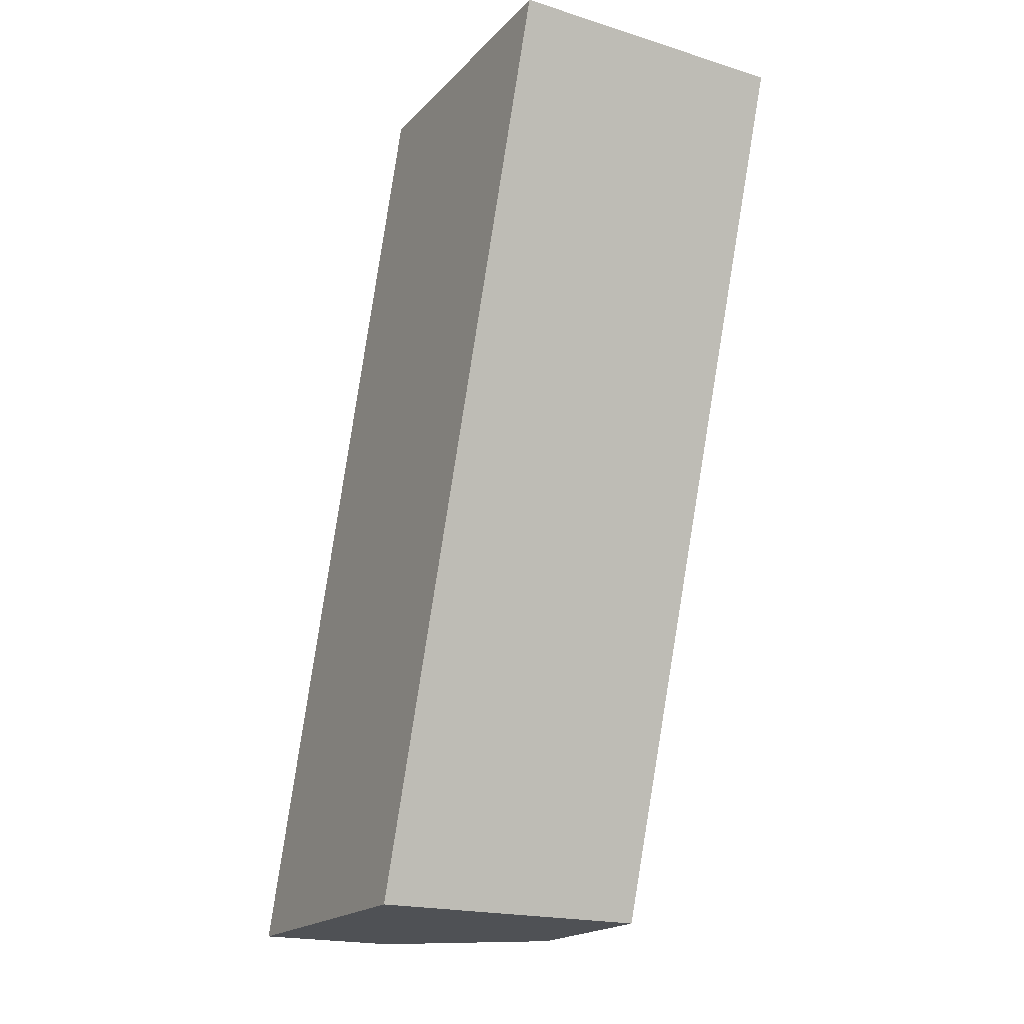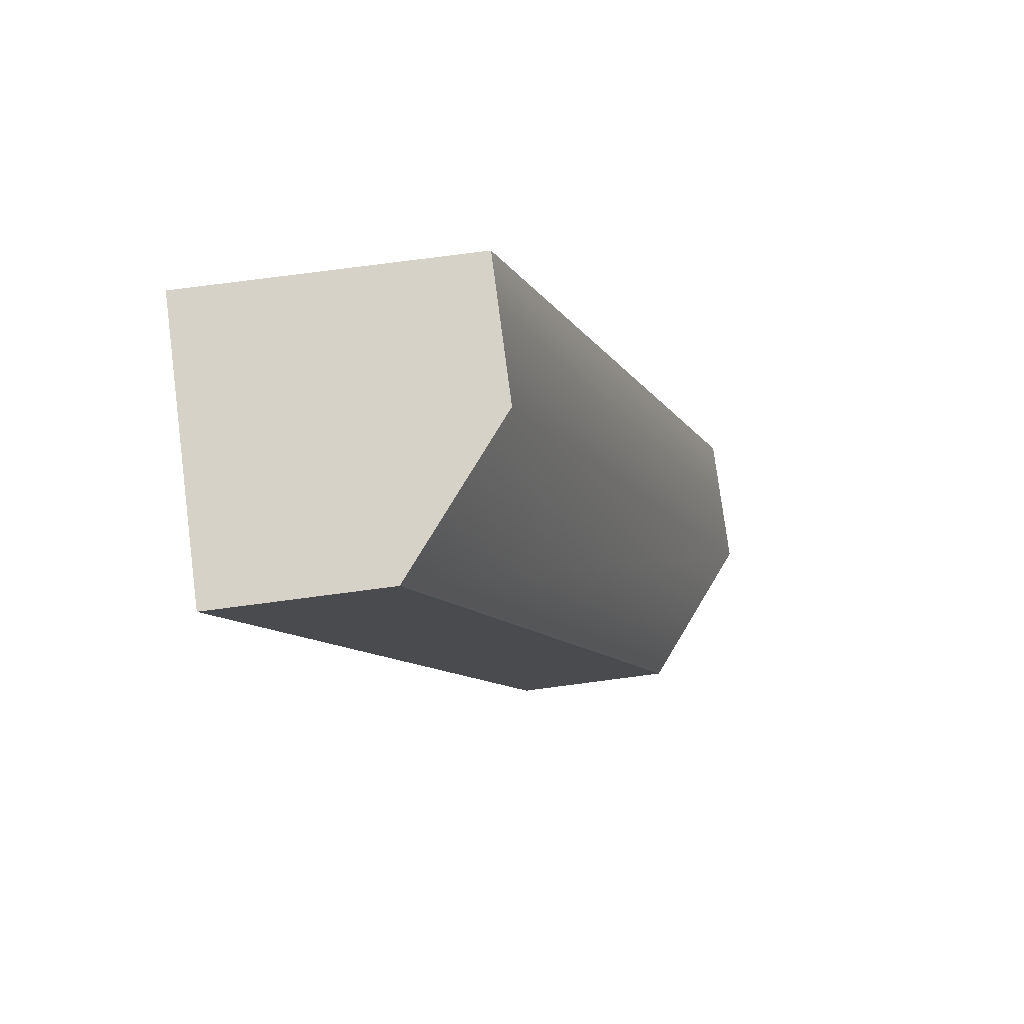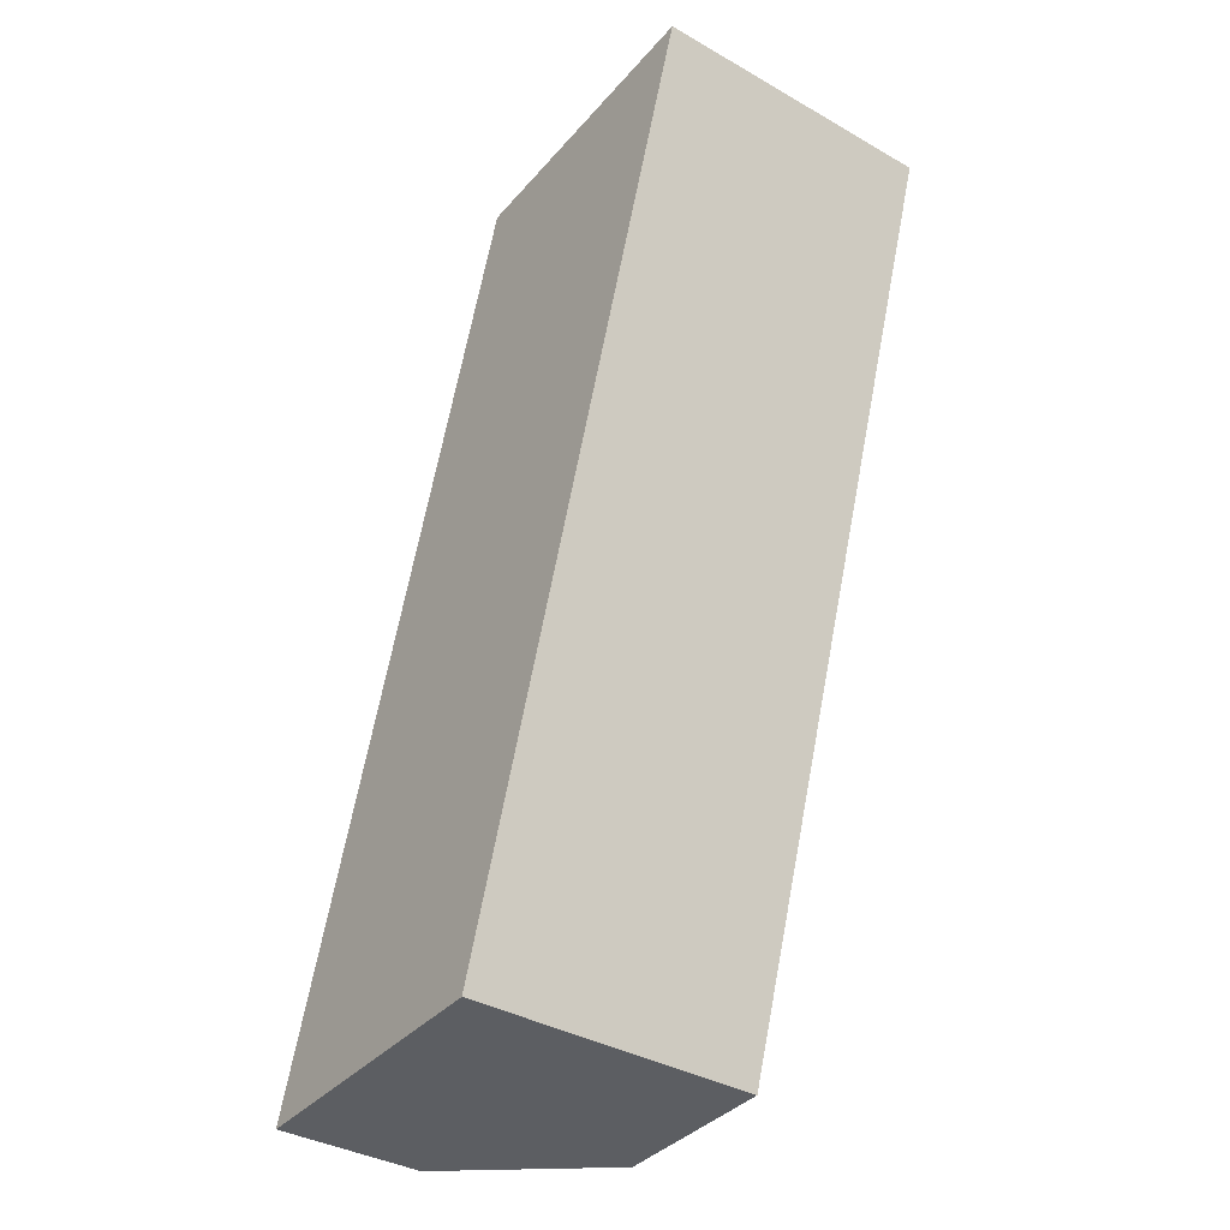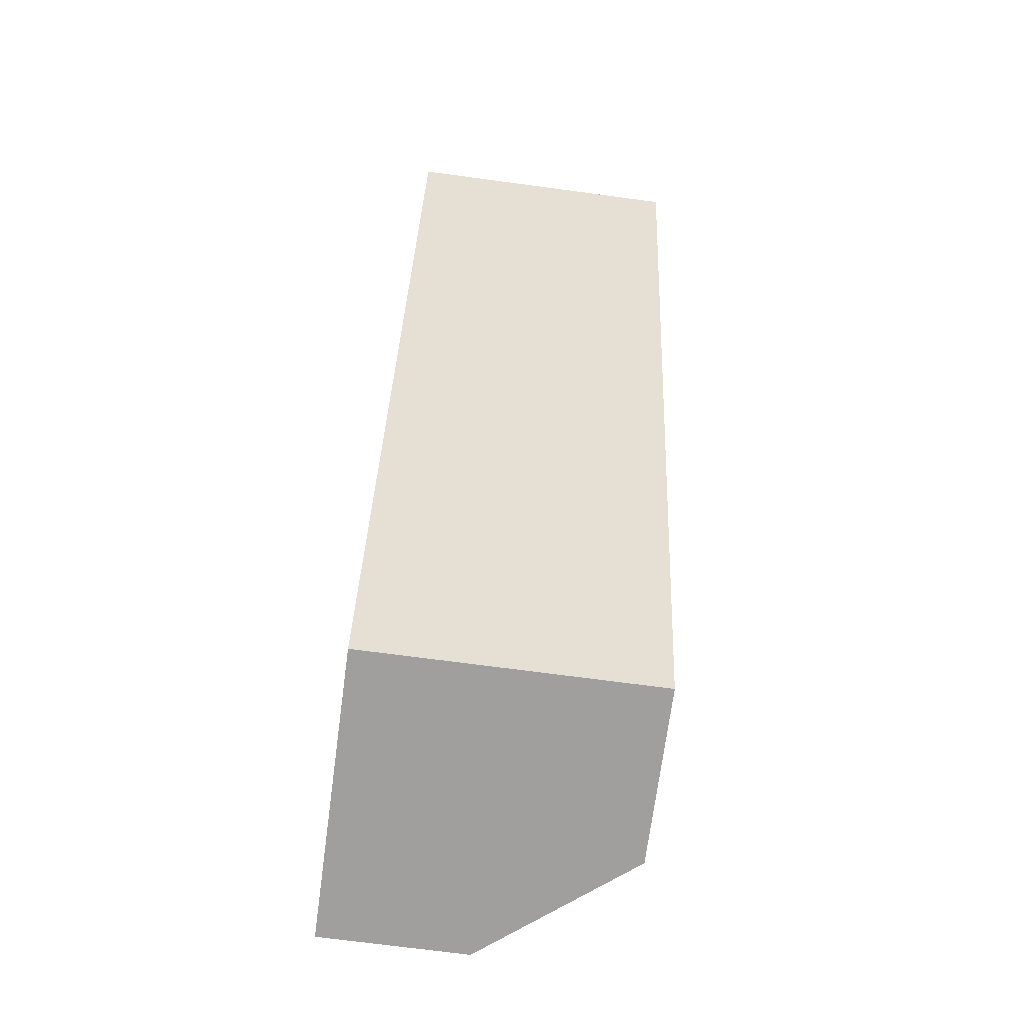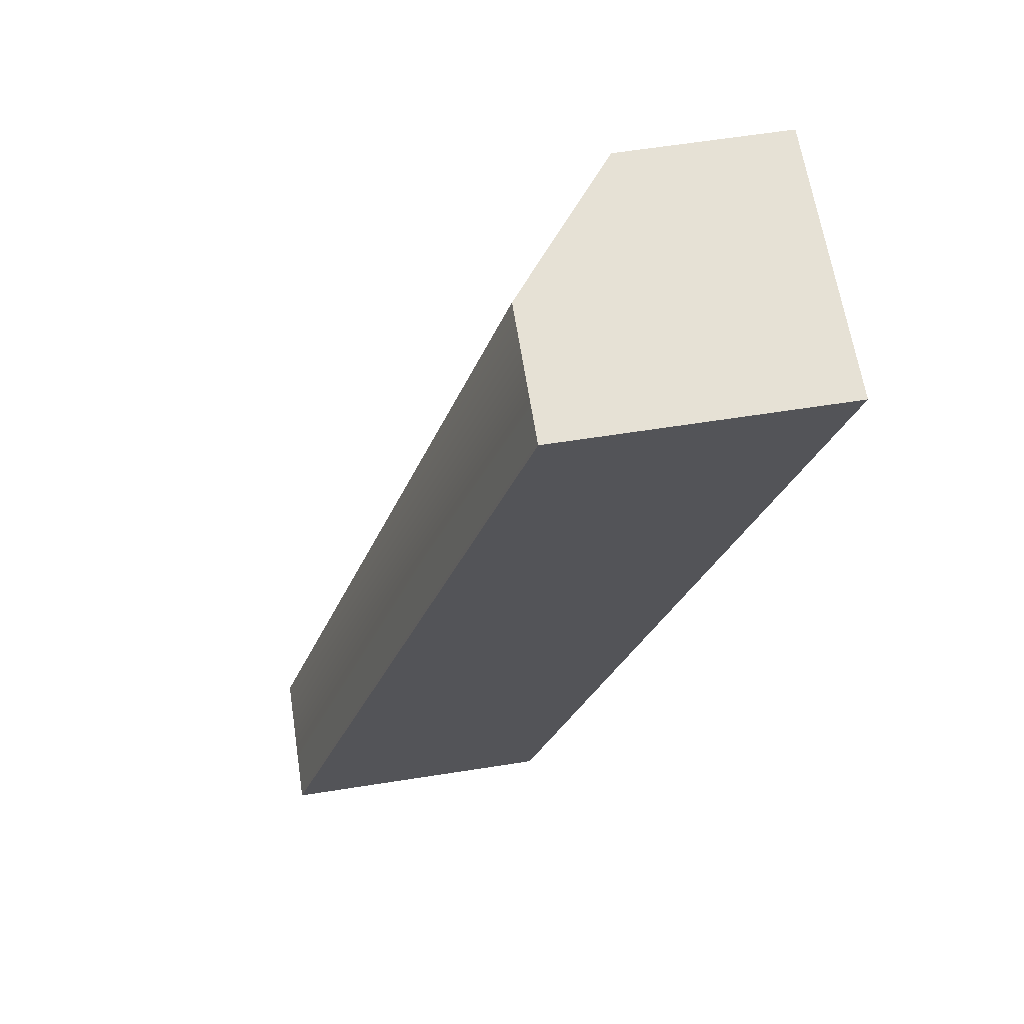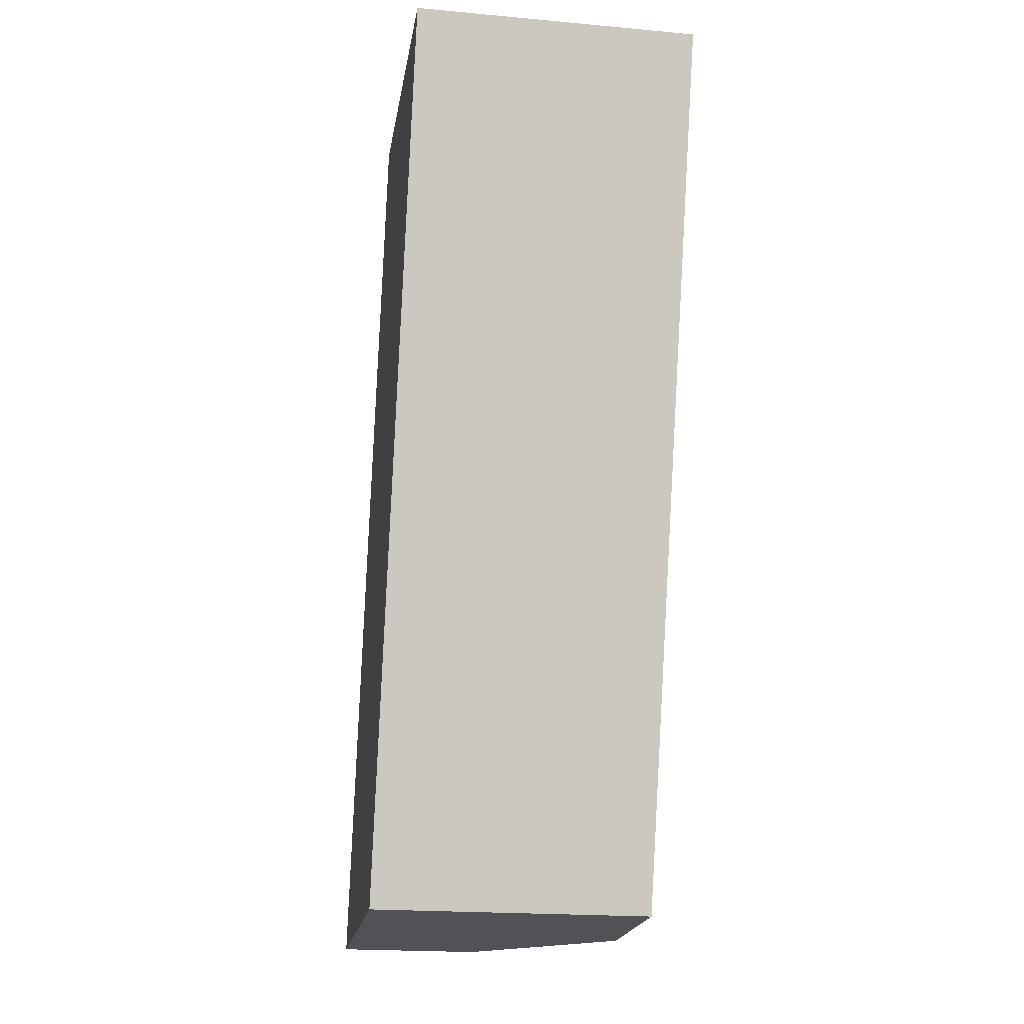
<metadata>
{"format":"obj","ext":"obj","renderer":"f3d","projection":"perspective","resolution":1024,"background":"white","views":[{"elev":-19.5,"azim":-29.7,"up":"+Z"},{"elev":77.8,"azim":82.6,"up":"+Z"},{"elev":-37.6,"azim":-35.9,"up":"+Z"},{"elev":-71.5,"azim":-7.6,"up":"+Z"},{"elev":64.6,"azim":-98.9,"up":"+Z"},{"elev":-20.7,"azim":-9.2,"up":"+Z"}]}
</metadata>
<code>
g default
v 0 -0.9999 3
v 1 -0.9999 3
v 0 6.3e-05 3
v 1 -0.399 3
v 0 1 0
v 1 0.6009 0
v 0 0 0
v 1 0 0
v 0.5 -0.9999 3
v 0.5 6.3e-05 3
v 0.5 1 0
v 0.5 0 0
g pCube1
f 1 9 10 3
f 3 10 11 5
f 5 11 12 7
f 7 12 9 1
f 2 8 6 4
f 7 1 3 5
f 10 9 2 4
f 11 10 4 6
f 12 11 6 8
f 9 12 8 2

</code>
